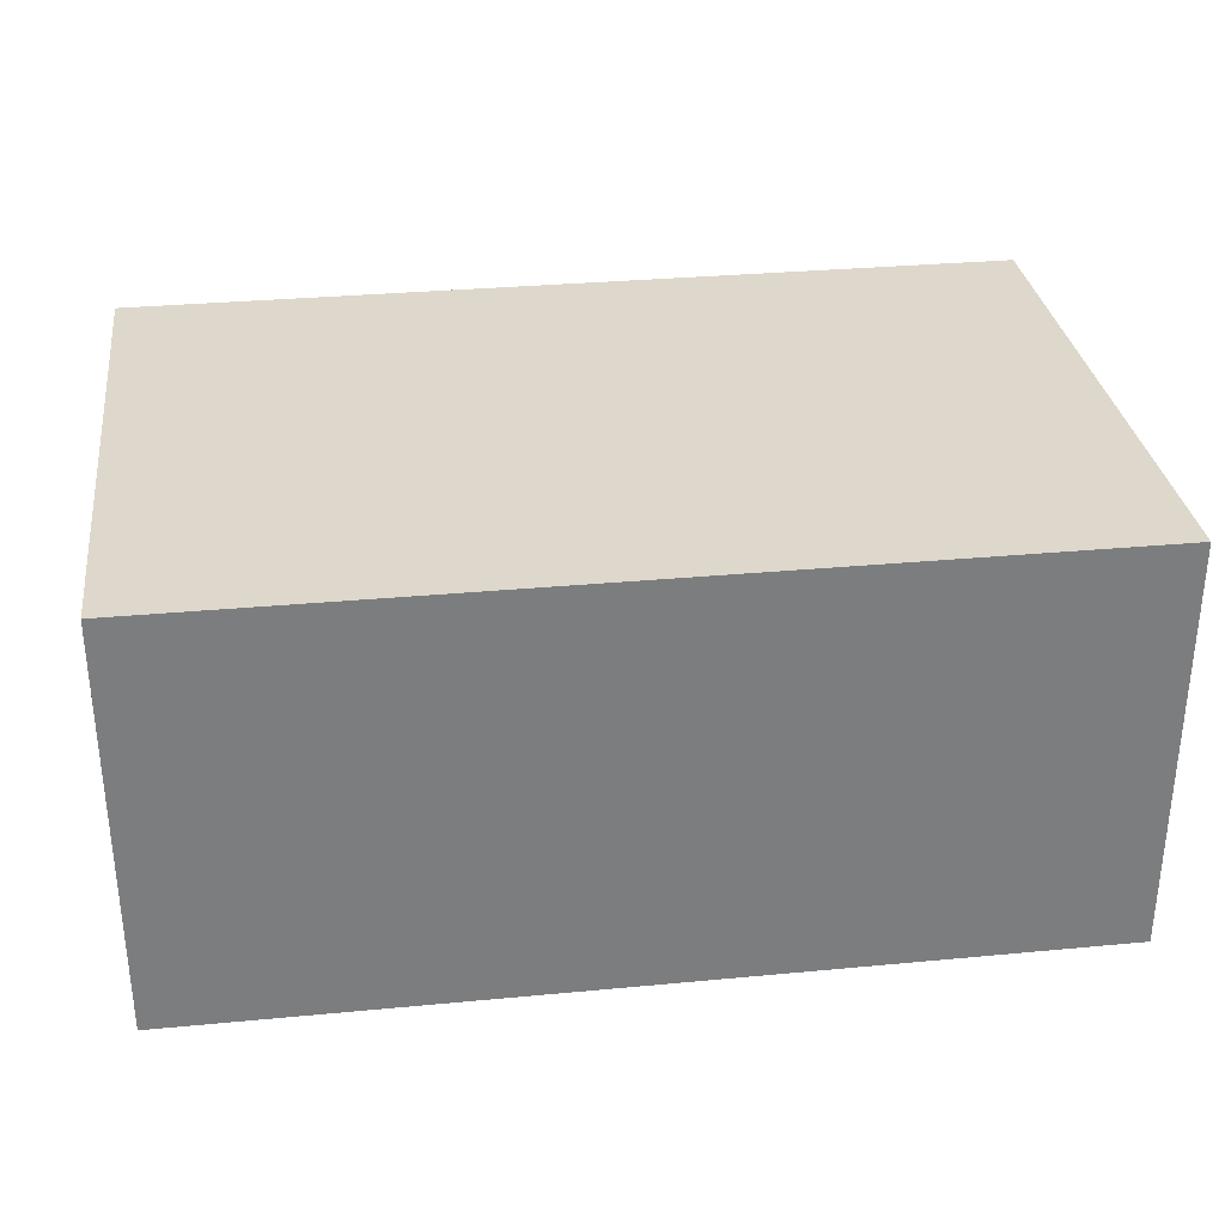
<metadata>
{"format":"obj","ext":"obj","renderer":"f3d","projection":"perspective","resolution":1024,"background":"white","views":[{"elev":31.5,"azim":172.4,"up":"+Z"}]}
</metadata>
<code>
v -0.7831 -0.5064 -0.361
v 0.7831 -0.5064 -0.361
v -0.7831 -0.5064 0.361
v 0.7831 -0.5064 0.361
v -0.7831 0.5064 -0.361
v 0.7831 0.5064 -0.361
v -0.7831 0.5064 0.361
v 0.7831 0.5064 0.361
v 0 0.5064 0
v 0.7831 0.5064 0
v 0 0.5064 -0.361
v -0.7831 0.5064 0
v 0 0.5064 0.361
v -0.7831 -0.5064 0
v -0.7831 0 0
v -0.7831 0 -0.361
v -0.7831 0 0.361
v 0 -0.5064 -0.361
v 0 -0.5064 0
v 0.7831 -0.5064 0
v 0 -0.5064 0.361
v 0.7831 0 -0.361
v 0.7831 0 0
v 0.7831 0 0.361
v 0 0 0.361
v 0 0 -0.361
v -0.3916 0.5064 -0.1805
v 0 0.5064 -0.1805
v -0.3916 0.5064 -0.361
v 0.3916 0.5064 0.1805
v 0.7831 0.5064 0.1805
v 0.3916 0.5064 0
v 0.7831 0.5064 -0.1805
v 0.3916 0.5064 -0.361
v 0.3916 0.5064 -0.1805
v -0.7831 0.5064 -0.1805
v -0.3916 0.5064 0
v -0.7831 0.5064 0.1805
v -0.3916 0.5064 0.361
v -0.3916 0.5064 0.1805
v 0.3916 0.5064 0.361
v 0 0.5064 0.1805
v -0.7831 -0.5064 -0.1805
v -0.7831 -0.2532 -0.1805
v -0.7831 -0.2532 -0.361
v -0.7831 -0.5064 0.1805
v -0.7831 -0.2532 0.1805
v -0.7831 -0.2532 0
v -0.7831 0.2532 -0.1805
v -0.7831 0.2532 -0.361
v -0.7831 0 -0.1805
v -0.7831 -0.2532 0.361
v -0.7831 0 0.1805
v -0.7831 0.2532 0.361
v -0.7831 0.2532 0.1805
v -0.7831 0.2532 0
v -0.3916 -0.5064 -0.361
v -0.3916 -0.5064 -0.1805
v 0.3916 -0.5064 -0.361
v 0.3916 -0.5064 -0.1805
v 0 -0.5064 -0.1805
v -0.3916 -0.5064 0.1805
v -0.3916 -0.5064 0
v 0.7831 -0.5064 -0.1805
v 0.3916 -0.5064 0
v 0.7831 -0.5064 0.1805
v 0.3916 -0.5064 0.361
v 0.3916 -0.5064 0.1805
v -0.3916 -0.5064 0.361
v 0 -0.5064 0.1805
v 0.7831 -0.2532 -0.361
v 0.7831 0 -0.1805
v 0.7831 -0.2532 -0.1805
v 0.7831 0.2532 -0.361
v 0.7831 0.2532 -0.1805
v 0.7831 0.2532 0.1805
v 0.7831 0.2532 0
v 0.7831 -0.2532 0
v 0.7831 0.2532 0.361
v 0.7831 0 0.1805
v 0.7831 -0.2532 0.361
v 0.7831 -0.2532 0.1805
v 0 -0.2532 0.361
v -0.3916 -0.2532 0.361
v 0.3916 -0.2532 0.361
v 0.3916 0.2532 0.361
v 0.3916 0 0.361
v -0.3916 0 0.361
v 0 0.2532 0.361
v -0.3916 0.2532 0.361
v -0.3916 -0.2532 -0.361
v -0.3916 0.2532 -0.361
v -0.3916 0 -0.361
v 0.3916 -0.2532 -0.361
v 0 -0.2532 -0.361
v 0.3916 0 -0.361
v 0 0.2532 -0.361
v 0.3916 0.2532 -0.361
v -0.5874 0.5064 -0.2707
v -0.3916 0.5064 -0.2707
v -0.5874 0.5064 -0.361
v -0.1958 0.5064 -0.09024
v 0 0.5064 -0.09024
v -0.1958 0.5064 -0.1805
v 0 0.5064 -0.2707
v -0.1958 0.5064 -0.361
v -0.1958 0.5064 -0.2707
v 0.1958 0.5064 0.09024
v 0.3916 0.5064 0.09024
v 0.1958 0.5064 0
v 0.5874 0.5064 0.2707
v 0.7831 0.5064 0.2707
v 0.5874 0.5064 0.1805
v 0.7831 0.5064 0.09024
v 0.5874 0.5064 0
v 0.5874 0.5064 0.09024
v 0.7831 0.5064 -0.09024
v 0.5874 0.5064 -0.1805
v 0.5874 0.5064 -0.09024
v 0.7831 0.5064 -0.2707
v 0.5874 0.5064 -0.361
v 0.5874 0.5064 -0.2707
v 0.1958 0.5064 -0.361
v 0.1958 0.5064 -0.2707
v 0.3916 0.5064 -0.2707
v 0.1958 0.5064 -0.09024
v 0.3916 0.5064 -0.09024
v 0.1958 0.5064 -0.1805
v -0.7831 0.5064 -0.2707
v -0.5874 0.5064 -0.1805
v -0.7831 0.5064 -0.09024
v -0.5874 0.5064 0
v -0.5874 0.5064 -0.09024
v -0.1958 0.5064 0
v -0.3916 0.5064 -0.09024
v -0.7831 0.5064 0.09024
v -0.5874 0.5064 0.1805
v -0.5874 0.5064 0.09024
v -0.7831 0.5064 0.2707
v -0.5874 0.5064 0.361
v -0.5874 0.5064 0.2707
v -0.1958 0.5064 0.361
v -0.1958 0.5064 0.2707
v -0.3916 0.5064 0.2707
v 0.1958 0.5064 0.361
v 0.1958 0.5064 0.2707
v 0 0.5064 0.2707
v 0.5874 0.5064 0.361
v 0.3916 0.5064 0.2707
v 0 0.5064 0.09024
v 0.1958 0.5064 0.1805
v -0.3916 0.5064 0.09024
v -0.1958 0.5064 0.1805
v -0.1958 0.5064 0.09024
v -0.7831 -0.5064 -0.2707
v -0.7831 -0.3798 -0.2707
v -0.7831 -0.3798 -0.361
v -0.7831 -0.5064 -0.09024
v -0.7831 -0.3798 -0.09024
v -0.7831 -0.3798 -0.1805
v -0.7831 -0.1266 -0.2707
v -0.7831 -0.1266 -0.361
v -0.7831 -0.2532 -0.2707
v -0.7831 -0.5064 0.09024
v -0.7831 -0.3798 0.09024
v -0.7831 -0.3798 0
v -0.7831 -0.5064 0.2707
v -0.7831 -0.3798 0.2707
v -0.7831 -0.3798 0.1805
v -0.7831 -0.1266 0.09024
v -0.7831 -0.1266 0
v -0.7831 -0.2532 0.09024
v -0.7831 0.1266 -0.09024
v -0.7831 0.1266 -0.1805
v -0.7831 0 -0.09024
v -0.7831 0.3798 -0.2707
v -0.7831 0.3798 -0.361
v -0.7831 0.2532 -0.2707
v -0.7831 0.1266 -0.361
v -0.7831 0 -0.2707
v -0.7831 0.1266 -0.2707
v -0.7831 -0.2532 -0.09024
v -0.7831 -0.1266 -0.09024
v -0.7831 -0.1266 -0.1805
v -0.7831 -0.3798 0.361
v -0.7831 -0.2532 0.2707
v -0.7831 -0.1266 0.361
v -0.7831 0 0.2707
v -0.7831 -0.1266 0.2707
v -0.7831 0 0.09024
v -0.7831 -0.1266 0.1805
v -0.7831 0.1266 0.361
v -0.7831 0.2532 0.2707
v -0.7831 0.1266 0.2707
v -0.7831 0.3798 0.361
v -0.7831 0.3798 0.2707
v -0.7831 0.3798 0.09024
v -0.7831 0.3798 0.1805
v -0.7831 0.3798 -0.09024
v -0.7831 0.3798 0
v -0.7831 0.3798 -0.1805
v -0.7831 0.1266 0
v -0.7831 0.2532 -0.09024
v -0.7831 0.1266 0.1805
v -0.7831 0.2532 0.09024
v -0.7831 0.1266 0.09024
v -0.5874 -0.5064 -0.361
v -0.5874 -0.5064 -0.2707
v -0.1958 -0.5064 -0.361
v -0.1958 -0.5064 -0.2707
v -0.3916 -0.5064 -0.2707
v -0.5874 -0.5064 -0.09024
v -0.5874 -0.5064 -0.1805
v 0.1958 -0.5064 -0.361
v 0.1958 -0.5064 -0.2707
v 0 -0.5064 -0.2707
v 0.5874 -0.5064 -0.361
v 0.5874 -0.5064 -0.2707
v 0.3916 -0.5064 -0.2707
v 0.1958 -0.5064 -0.09024
v 0 -0.5064 -0.09024
v 0.1958 -0.5064 -0.1805
v -0.1958 -0.5064 0.09024
v -0.3916 -0.5064 0.09024
v -0.1958 -0.5064 0
v -0.5874 -0.5064 0.2707
v -0.5874 -0.5064 0.1805
v -0.5874 -0.5064 0
v -0.5874 -0.5064 0.09024
v -0.1958 -0.5064 -0.1805
v -0.1958 -0.5064 -0.09024
v -0.3916 -0.5064 -0.09024
v 0.7831 -0.5064 -0.2707
v 0.5874 -0.5064 -0.1805
v 0.7831 -0.5064 -0.09024
v 0.5874 -0.5064 0
v 0.5874 -0.5064 -0.09024
v 0.1958 -0.5064 0
v 0.3916 -0.5064 -0.09024
v 0.7831 -0.5064 0.09024
v 0.5874 -0.5064 0.1805
v 0.5874 -0.5064 0.09024
v 0.7831 -0.5064 0.2707
v 0.5874 -0.5064 0.361
v 0.5874 -0.5064 0.2707
v 0.1958 -0.5064 0.361
v 0.1958 -0.5064 0.2707
v 0.3916 -0.5064 0.2707
v -0.1958 -0.5064 0.361
v -0.1958 -0.5064 0.2707
v 0 -0.5064 0.2707
v -0.5874 -0.5064 0.361
v -0.3916 -0.5064 0.2707
v 0 -0.5064 0.09024
v -0.1958 -0.5064 0.1805
v 0.3916 -0.5064 0.09024
v 0.1958 -0.5064 0.1805
v 0.1958 -0.5064 0.09024
v 0.7831 -0.3798 -0.361
v 0.7831 -0.2532 -0.2707
v 0.7831 -0.3798 -0.2707
v 0.7831 -0.1266 -0.361
v 0.7831 0 -0.2707
v 0.7831 -0.1266 -0.2707
v 0.7831 0 -0.09024
v 0.7831 -0.1266 -0.09024
v 0.7831 -0.1266 -0.1805
v 0.7831 0.1266 -0.361
v 0.7831 0.2532 -0.2707
v 0.7831 0.1266 -0.2707
v 0.7831 0.3798 -0.361
v 0.7831 0.3798 -0.2707
v 0.7831 0.3798 -0.09024
v 0.7831 0.3798 -0.1805
v 0.7831 0.3798 0.09024
v 0.7831 0.3798 0
v 0.7831 0.3798 0.2707
v 0.7831 0.3798 0.1805
v 0.7831 0.1266 0.09024
v 0.7831 0.1266 0
v 0.7831 0.2532 0.09024
v 0.7831 0.1266 -0.1805
v 0.7831 0.2532 -0.09024
v 0.7831 0.1266 -0.09024
v 0.7831 -0.3798 -0.1805
v 0.7831 -0.1266 0
v 0.7831 -0.2532 -0.09024
v 0.7831 -0.3798 0
v 0.7831 -0.3798 -0.09024
v 0.7831 0.1266 0.1805
v 0.7831 0 0.09024
v 0.7831 0.3798 0.361
v 0.7831 0.2532 0.2707
v 0.7831 0.1266 0.361
v 0.7831 0 0.2707
v 0.7831 0.1266 0.2707
v 0.7831 -0.1266 0.361
v 0.7831 -0.2532 0.2707
v 0.7831 -0.1266 0.2707
v 0.7831 -0.3798 0.361
v 0.7831 -0.3798 0.2707
v 0.7831 -0.3798 0.09024
v 0.7831 -0.3798 0.1805
v 0.7831 -0.1266 0.09024
v 0.7831 -0.1266 0.1805
v 0.7831 -0.2532 0.09024
v -0.3916 -0.3798 0.361
v -0.5874 -0.3798 0.361
v 0 -0.3798 0.361
v -0.1958 -0.3798 0.361
v 0 -0.1266 0.361
v -0.1958 -0.1266 0.361
v -0.1958 -0.2532 0.361
v 0.3916 -0.3798 0.361
v 0.1958 -0.3798 0.361
v 0.5874 -0.3798 0.361
v 0.5874 -0.1266 0.361
v 0.5874 -0.2532 0.361
v 0.5874 0.1266 0.361
v 0.5874 0 0.361
v 0.5874 0.3798 0.361
v 0.5874 0.2532 0.361
v 0.1958 0.1266 0.361
v 0.1958 0 0.361
v 0.3916 0.1266 0.361
v 0.1958 -0.2532 0.361
v 0.3916 -0.1266 0.361
v 0.1958 -0.1266 0.361
v -0.5874 -0.2532 0.361
v -0.1958 0 0.361
v -0.3916 -0.1266 0.361
v -0.5874 0 0.361
v -0.5874 -0.1266 0.361
v 0.1958 0.2532 0.361
v 0 0.1266 0.361
v 0.3916 0.3798 0.361
v 0 0.3798 0.361
v 0.1958 0.3798 0.361
v -0.3916 0.3798 0.361
v -0.1958 0.3798 0.361
v -0.5874 0.3798 0.361
v -0.5874 0.1266 0.361
v -0.5874 0.2532 0.361
v -0.1958 0.1266 0.361
v -0.1958 0.2532 0.361
v -0.3916 0.1266 0.361
v -0.5874 -0.3798 -0.361
v -0.5874 -0.1266 -0.361
v -0.5874 -0.2532 -0.361
v -0.1958 -0.3798 -0.361
v -0.3916 -0.3798 -0.361
v -0.5874 0.1266 -0.361
v -0.5874 0 -0.361
v -0.5874 0.3798 -0.361
v -0.5874 0.2532 -0.361
v -0.1958 0.1266 -0.361
v -0.1958 0 -0.361
v -0.3916 0.1266 -0.361
v 0.1958 -0.1266 -0.361
v 0.1958 -0.2532 -0.361
v 0 -0.1266 -0.361
v 0.5874 -0.3798 -0.361
v 0.3916 -0.3798 -0.361
v 0 -0.3798 -0.361
v 0.1958 -0.3798 -0.361
v -0.3916 -0.1266 -0.361
v -0.1958 -0.1266 -0.361
v -0.1958 -0.2532 -0.361
v 0.5874 -0.2532 -0.361
v 0.1958 0 -0.361
v 0.3916 -0.1266 -0.361
v 0.5874 0 -0.361
v 0.5874 -0.1266 -0.361
v -0.1958 0.2532 -0.361
v 0 0.1266 -0.361
v -0.3916 0.3798 -0.361
v 0 0.3798 -0.361
v -0.1958 0.3798 -0.361
v 0.3916 0.3798 -0.361
v 0.1958 0.3798 -0.361
v 0.5874 0.3798 -0.361
v 0.5874 0.1266 -0.361
v 0.5874 0.2532 -0.361
v 0.1958 0.1266 -0.361
v 0.1958 0.2532 -0.361
v 0.3916 0.1266 -0.361
f 5 99 101
f 99 27 100
f 100 29 101
f 99 100 101
f 27 102 104
f 102 9 103
f 103 28 104
f 102 103 104
f 28 105 107
f 105 11 106
f 106 29 107
f 105 106 107
f 27 104 100
f 104 28 107
f 107 29 100
f 104 107 100
f 9 108 110
f 108 30 109
f 109 32 110
f 108 109 110
f 30 111 113
f 111 8 112
f 112 31 113
f 111 112 113
f 31 114 116
f 114 10 115
f 115 32 116
f 114 115 116
f 30 113 109
f 113 31 116
f 116 32 109
f 113 116 109
f 10 117 119
f 117 33 118
f 118 35 119
f 117 118 119
f 33 120 122
f 120 6 121
f 121 34 122
f 120 121 122
f 34 123 125
f 123 11 124
f 124 35 125
f 123 124 125
f 33 122 118
f 122 34 125
f 125 35 118
f 122 125 118
f 9 110 103
f 110 32 126
f 126 28 103
f 110 126 103
f 32 115 127
f 115 10 119
f 119 35 127
f 115 119 127
f 35 124 128
f 124 11 105
f 105 28 128
f 124 105 128
f 32 127 126
f 127 35 128
f 128 28 126
f 127 128 126
f 5 129 99
f 129 36 130
f 130 27 99
f 129 130 99
f 36 131 133
f 131 12 132
f 132 37 133
f 131 132 133
f 37 134 135
f 134 9 102
f 102 27 135
f 134 102 135
f 36 133 130
f 133 37 135
f 135 27 130
f 133 135 130
f 12 136 138
f 136 38 137
f 137 40 138
f 136 137 138
f 38 139 141
f 139 7 140
f 140 39 141
f 139 140 141
f 39 142 144
f 142 13 143
f 143 40 144
f 142 143 144
f 38 141 137
f 141 39 144
f 144 40 137
f 141 144 137
f 13 145 147
f 145 41 146
f 146 42 147
f 145 146 147
f 41 148 149
f 148 8 111
f 111 30 149
f 148 111 149
f 30 108 151
f 108 9 150
f 150 42 151
f 108 150 151
f 41 149 146
f 149 30 151
f 151 42 146
f 149 151 146
f 12 138 132
f 138 40 152
f 152 37 132
f 138 152 132
f 40 143 153
f 143 13 147
f 147 42 153
f 143 147 153
f 42 150 154
f 150 9 134
f 134 37 154
f 150 134 154
f 40 153 152
f 153 42 154
f 154 37 152
f 153 154 152
f 1 155 157
f 155 43 156
f 156 45 157
f 155 156 157
f 43 158 160
f 158 14 159
f 159 44 160
f 158 159 160
f 44 161 163
f 161 16 162
f 162 45 163
f 161 162 163
f 43 160 156
f 160 44 163
f 163 45 156
f 160 163 156
f 14 164 166
f 164 46 165
f 165 48 166
f 164 165 166
f 46 167 169
f 167 3 168
f 168 47 169
f 167 168 169
f 47 170 172
f 170 15 171
f 171 48 172
f 170 171 172
f 46 169 165
f 169 47 172
f 172 48 165
f 169 172 165
f 15 173 175
f 173 49 174
f 174 51 175
f 173 174 175
f 49 176 178
f 176 5 177
f 177 50 178
f 176 177 178
f 50 179 181
f 179 16 180
f 180 51 181
f 179 180 181
f 49 178 174
f 178 50 181
f 181 51 174
f 178 181 174
f 14 166 159
f 166 48 182
f 182 44 159
f 166 182 159
f 48 171 183
f 171 15 175
f 175 51 183
f 171 175 183
f 51 180 184
f 180 16 161
f 161 44 184
f 180 161 184
f 48 183 182
f 183 51 184
f 184 44 182
f 183 184 182
f 3 185 168
f 185 52 186
f 186 47 168
f 185 186 168
f 52 187 189
f 187 17 188
f 188 53 189
f 187 188 189
f 53 190 191
f 190 15 170
f 170 47 191
f 190 170 191
f 52 189 186
f 189 53 191
f 191 47 186
f 189 191 186
f 17 192 194
f 192 54 193
f 193 55 194
f 192 193 194
f 54 195 196
f 195 7 139
f 139 38 196
f 195 139 196
f 38 136 198
f 136 12 197
f 197 55 198
f 136 197 198
f 54 196 193
f 196 38 198
f 198 55 193
f 196 198 193
f 12 131 200
f 131 36 199
f 199 56 200
f 131 199 200
f 36 129 201
f 129 5 176
f 176 49 201
f 129 176 201
f 49 173 203
f 173 15 202
f 202 56 203
f 173 202 203
f 36 201 199
f 201 49 203
f 203 56 199
f 201 203 199
f 17 194 188
f 194 55 204
f 204 53 188
f 194 204 188
f 55 197 205
f 197 12 200
f 200 56 205
f 197 200 205
f 56 202 206
f 202 15 190
f 190 53 206
f 202 190 206
f 55 205 204
f 205 56 206
f 206 53 204
f 205 206 204
f 1 207 155
f 207 57 208
f 208 43 155
f 207 208 155
f 57 209 211
f 209 18 210
f 210 58 211
f 209 210 211
f 58 212 213
f 212 14 158
f 158 43 213
f 212 158 213
f 57 211 208
f 211 58 213
f 213 43 208
f 211 213 208
f 18 214 216
f 214 59 215
f 215 61 216
f 214 215 216
f 59 217 219
f 217 2 218
f 218 60 219
f 217 218 219
f 60 220 222
f 220 19 221
f 221 61 222
f 220 221 222
f 59 219 215
f 219 60 222
f 222 61 215
f 219 222 215
f 19 223 225
f 223 62 224
f 224 63 225
f 223 224 225
f 62 226 227
f 226 3 167
f 167 46 227
f 226 167 227
f 46 164 229
f 164 14 228
f 228 63 229
f 164 228 229
f 62 227 224
f 227 46 229
f 229 63 224
f 227 229 224
f 18 216 210
f 216 61 230
f 230 58 210
f 216 230 210
f 61 221 231
f 221 19 225
f 225 63 231
f 221 225 231
f 63 228 232
f 228 14 212
f 212 58 232
f 228 212 232
f 61 231 230
f 231 63 232
f 232 58 230
f 231 232 230
f 2 233 218
f 233 64 234
f 234 60 218
f 233 234 218
f 64 235 237
f 235 20 236
f 236 65 237
f 235 236 237
f 65 238 239
f 238 19 220
f 220 60 239
f 238 220 239
f 64 237 234
f 237 65 239
f 239 60 234
f 237 239 234
f 20 240 242
f 240 66 241
f 241 68 242
f 240 241 242
f 66 243 245
f 243 4 244
f 244 67 245
f 243 244 245
f 67 246 248
f 246 21 247
f 247 68 248
f 246 247 248
f 66 245 241
f 245 67 248
f 248 68 241
f 245 248 241
f 21 249 251
f 249 69 250
f 250 70 251
f 249 250 251
f 69 252 253
f 252 3 226
f 226 62 253
f 252 226 253
f 62 223 255
f 223 19 254
f 254 70 255
f 223 254 255
f 69 253 250
f 253 62 255
f 255 70 250
f 253 255 250
f 20 242 236
f 242 68 256
f 256 65 236
f 242 256 236
f 68 247 257
f 247 21 251
f 251 70 257
f 247 251 257
f 70 254 258
f 254 19 238
f 238 65 258
f 254 238 258
f 68 257 256
f 257 70 258
f 258 65 256
f 257 258 256
f 2 259 261
f 259 71 260
f 260 73 261
f 259 260 261
f 71 262 264
f 262 22 263
f 263 72 264
f 262 263 264
f 72 265 267
f 265 23 266
f 266 73 267
f 265 266 267
f 71 264 260
f 264 72 267
f 267 73 260
f 264 267 260
f 22 268 270
f 268 74 269
f 269 75 270
f 268 269 270
f 74 271 272
f 271 6 120
f 120 33 272
f 271 120 272
f 33 117 274
f 117 10 273
f 273 75 274
f 117 273 274
f 74 272 269
f 272 33 274
f 274 75 269
f 272 274 269
f 10 114 276
f 114 31 275
f 275 77 276
f 114 275 276
f 31 112 278
f 112 8 277
f 277 76 278
f 112 277 278
f 76 279 281
f 279 23 280
f 280 77 281
f 279 280 281
f 31 278 275
f 278 76 281
f 281 77 275
f 278 281 275
f 22 270 263
f 270 75 282
f 282 72 263
f 270 282 263
f 75 273 283
f 273 10 276
f 276 77 283
f 273 276 283
f 77 280 284
f 280 23 265
f 265 72 284
f 280 265 284
f 75 283 282
f 283 77 284
f 284 72 282
f 283 284 282
f 2 261 233
f 261 73 285
f 285 64 233
f 261 285 233
f 73 266 287
f 266 23 286
f 286 78 287
f 266 286 287
f 78 288 289
f 288 20 235
f 235 64 289
f 288 235 289
f 73 287 285
f 287 78 289
f 289 64 285
f 287 289 285
f 23 279 291
f 279 76 290
f 290 80 291
f 279 290 291
f 76 277 293
f 277 8 292
f 292 79 293
f 277 292 293
f 79 294 296
f 294 24 295
f 295 80 296
f 294 295 296
f 76 293 290
f 293 79 296
f 296 80 290
f 293 296 290
f 24 297 299
f 297 81 298
f 298 82 299
f 297 298 299
f 81 300 301
f 300 4 243
f 243 66 301
f 300 243 301
f 66 240 303
f 240 20 302
f 302 82 303
f 240 302 303
f 81 301 298
f 301 66 303
f 303 82 298
f 301 303 298
f 23 291 286
f 291 80 304
f 304 78 286
f 291 304 286
f 80 295 305
f 295 24 299
f 299 82 305
f 295 299 305
f 82 302 306
f 302 20 288
f 288 78 306
f 302 288 306
f 80 305 304
f 305 82 306
f 306 78 304
f 305 306 304
f 3 252 308
f 252 69 307
f 307 84 308
f 252 307 308
f 69 249 310
f 249 21 309
f 309 83 310
f 249 309 310
f 83 311 313
f 311 25 312
f 312 84 313
f 311 312 313
f 69 310 307
f 310 83 313
f 313 84 307
f 310 313 307
f 21 246 315
f 246 67 314
f 314 85 315
f 246 314 315
f 67 244 316
f 244 4 300
f 300 81 316
f 244 300 316
f 81 297 318
f 297 24 317
f 317 85 318
f 297 317 318
f 67 316 314
f 316 81 318
f 318 85 314
f 316 318 314
f 24 294 320
f 294 79 319
f 319 87 320
f 294 319 320
f 79 292 322
f 292 8 321
f 321 86 322
f 292 321 322
f 86 323 325
f 323 25 324
f 324 87 325
f 323 324 325
f 79 322 319
f 322 86 325
f 325 87 319
f 322 325 319
f 21 315 309
f 315 85 326
f 326 83 309
f 315 326 309
f 85 317 327
f 317 24 320
f 320 87 327
f 317 320 327
f 87 324 328
f 324 25 311
f 311 83 328
f 324 311 328
f 85 327 326
f 327 87 328
f 328 83 326
f 327 328 326
f 3 308 185
f 308 84 329
f 329 52 185
f 308 329 185
f 84 312 331
f 312 25 330
f 330 88 331
f 312 330 331
f 88 332 333
f 332 17 187
f 187 52 333
f 332 187 333
f 84 331 329
f 331 88 333
f 333 52 329
f 331 333 329
f 25 323 335
f 323 86 334
f 334 89 335
f 323 334 335
f 86 321 336
f 321 8 148
f 148 41 336
f 321 148 336
f 41 145 338
f 145 13 337
f 337 89 338
f 145 337 338
f 86 336 334
f 336 41 338
f 338 89 334
f 336 338 334
f 13 142 340
f 142 39 339
f 339 90 340
f 142 339 340
f 39 140 341
f 140 7 195
f 195 54 341
f 140 195 341
f 54 192 343
f 192 17 342
f 342 90 343
f 192 342 343
f 39 341 339
f 341 54 343
f 343 90 339
f 341 343 339
f 25 335 330
f 335 89 344
f 344 88 330
f 335 344 330
f 89 337 345
f 337 13 340
f 340 90 345
f 337 340 345
f 90 342 346
f 342 17 332
f 332 88 346
f 342 332 346
f 89 345 344
f 345 90 346
f 346 88 344
f 345 346 344
f 1 157 207
f 157 45 347
f 347 57 207
f 157 347 207
f 45 162 349
f 162 16 348
f 348 91 349
f 162 348 349
f 91 350 351
f 350 18 209
f 209 57 351
f 350 209 351
f 45 349 347
f 349 91 351
f 351 57 347
f 349 351 347
f 16 179 353
f 179 50 352
f 352 93 353
f 179 352 353
f 50 177 355
f 177 5 354
f 354 92 355
f 177 354 355
f 92 356 358
f 356 26 357
f 357 93 358
f 356 357 358
f 50 355 352
f 355 92 358
f 358 93 352
f 355 358 352
f 26 359 361
f 359 94 360
f 360 95 361
f 359 360 361
f 94 362 363
f 362 2 217
f 217 59 363
f 362 217 363
f 59 214 365
f 214 18 364
f 364 95 365
f 214 364 365
f 94 363 360
f 363 59 365
f 365 95 360
f 363 365 360
f 16 353 348
f 353 93 366
f 366 91 348
f 353 366 348
f 93 357 367
f 357 26 361
f 361 95 367
f 357 361 367
f 95 364 368
f 364 18 350
f 350 91 368
f 364 350 368
f 93 367 366
f 367 95 368
f 368 91 366
f 367 368 366
f 2 362 259
f 362 94 369
f 369 71 259
f 362 369 259
f 94 359 371
f 359 26 370
f 370 96 371
f 359 370 371
f 96 372 373
f 372 22 262
f 262 71 373
f 372 262 373
f 94 371 369
f 371 96 373
f 373 71 369
f 371 373 369
f 26 356 375
f 356 92 374
f 374 97 375
f 356 374 375
f 92 354 376
f 354 5 101
f 101 29 376
f 354 101 376
f 29 106 378
f 106 11 377
f 377 97 378
f 106 377 378
f 92 376 374
f 376 29 378
f 378 97 374
f 376 378 374
f 11 123 380
f 123 34 379
f 379 98 380
f 123 379 380
f 34 121 381
f 121 6 271
f 271 74 381
f 121 271 381
f 74 268 383
f 268 22 382
f 382 98 383
f 268 382 383
f 34 381 379
f 381 74 383
f 383 98 379
f 381 383 379
f 26 375 370
f 375 97 384
f 384 96 370
f 375 384 370
f 97 377 385
f 377 11 380
f 380 98 385
f 377 380 385
f 98 382 386
f 382 22 372
f 372 96 386
f 382 372 386
f 97 385 384
f 385 98 386
f 386 96 384
f 385 386 384

</code>
